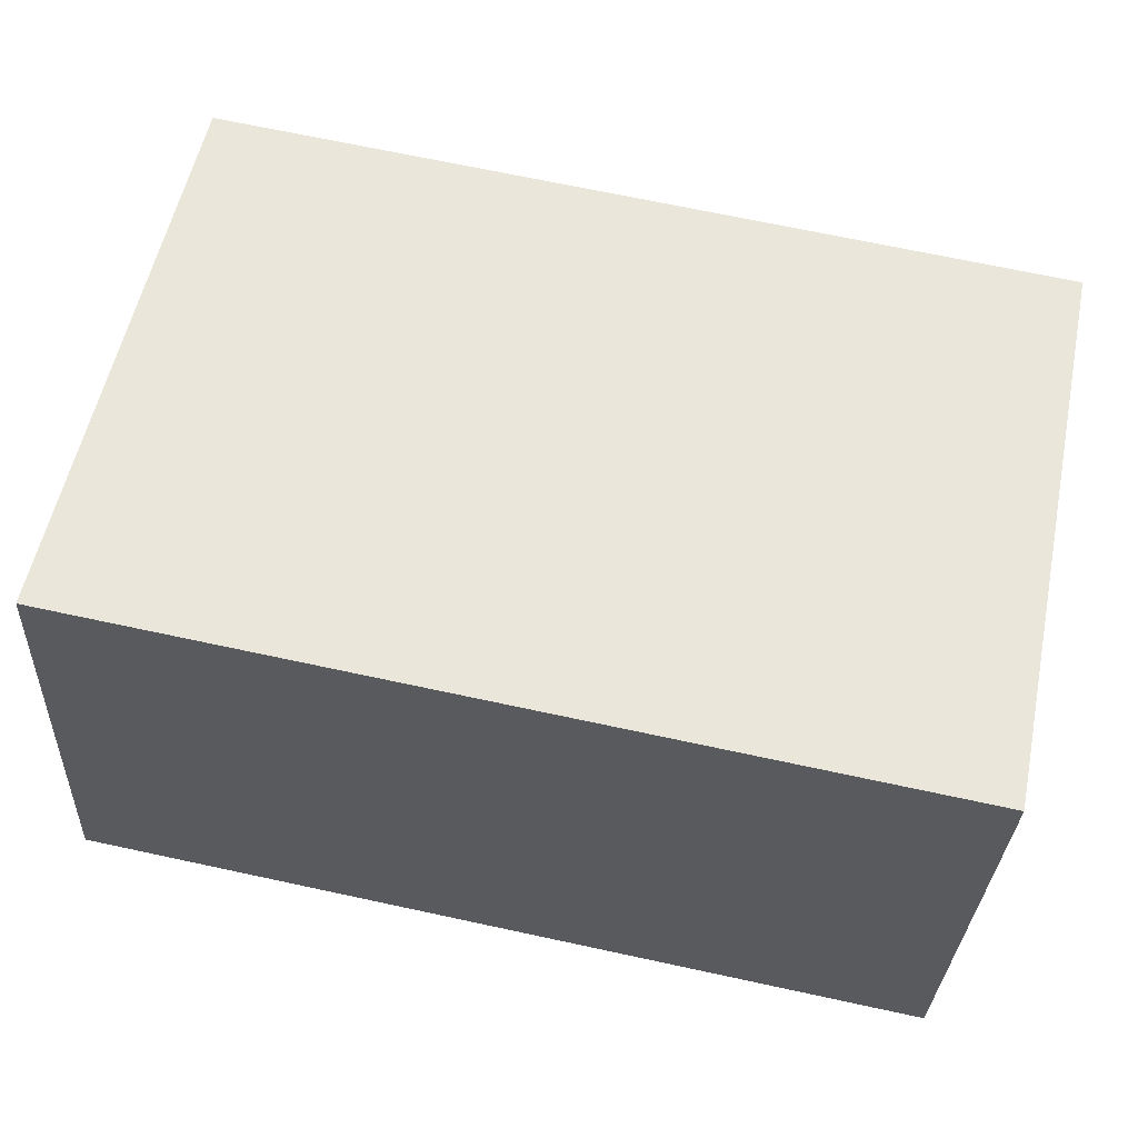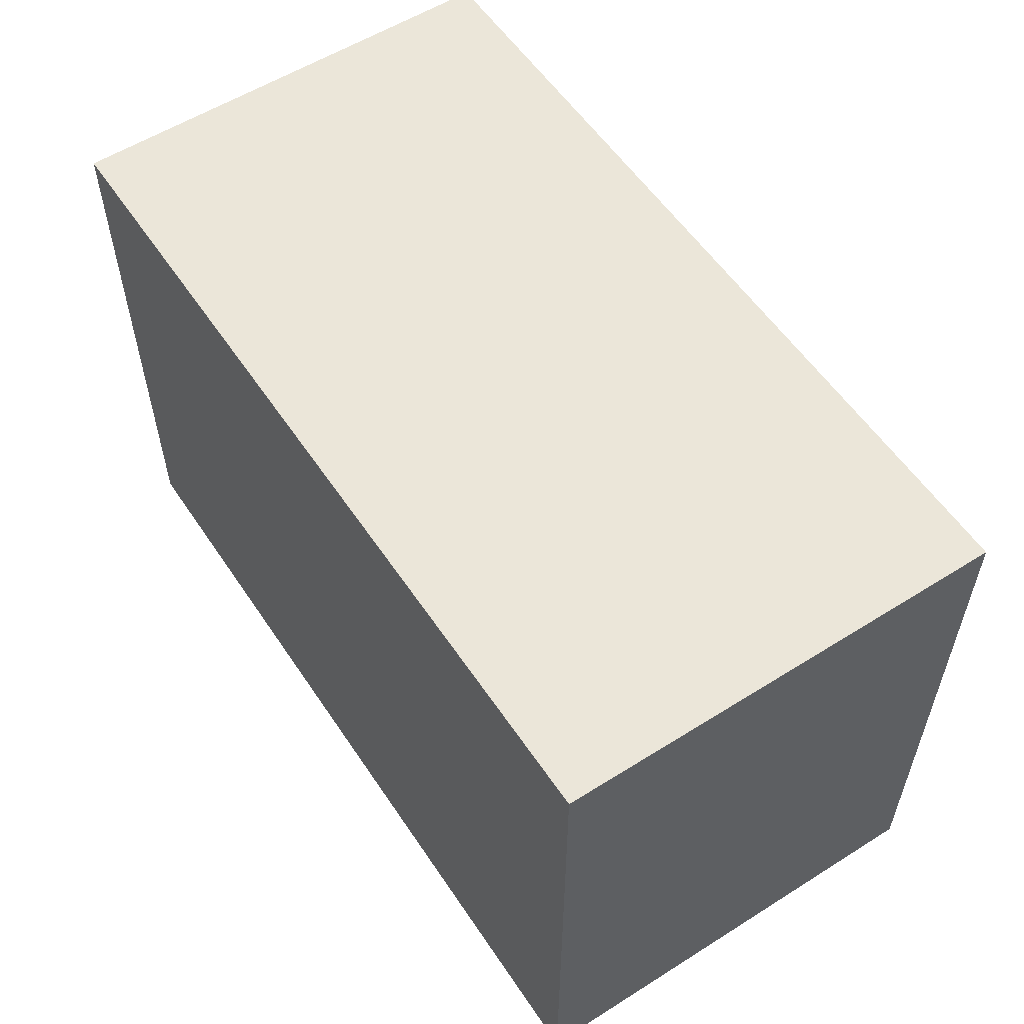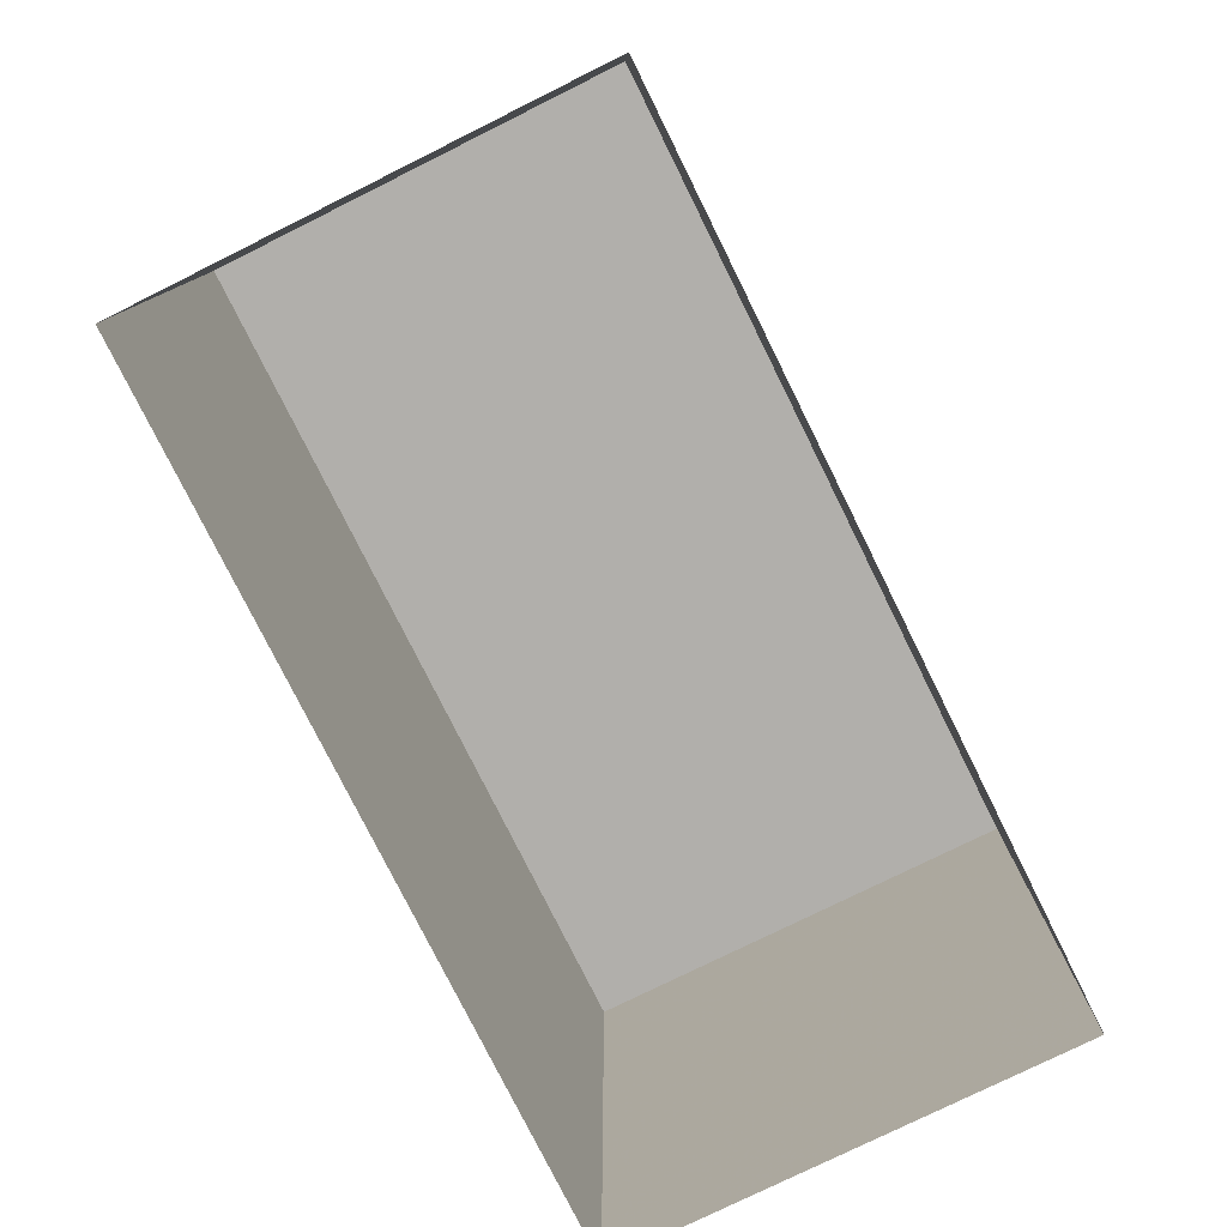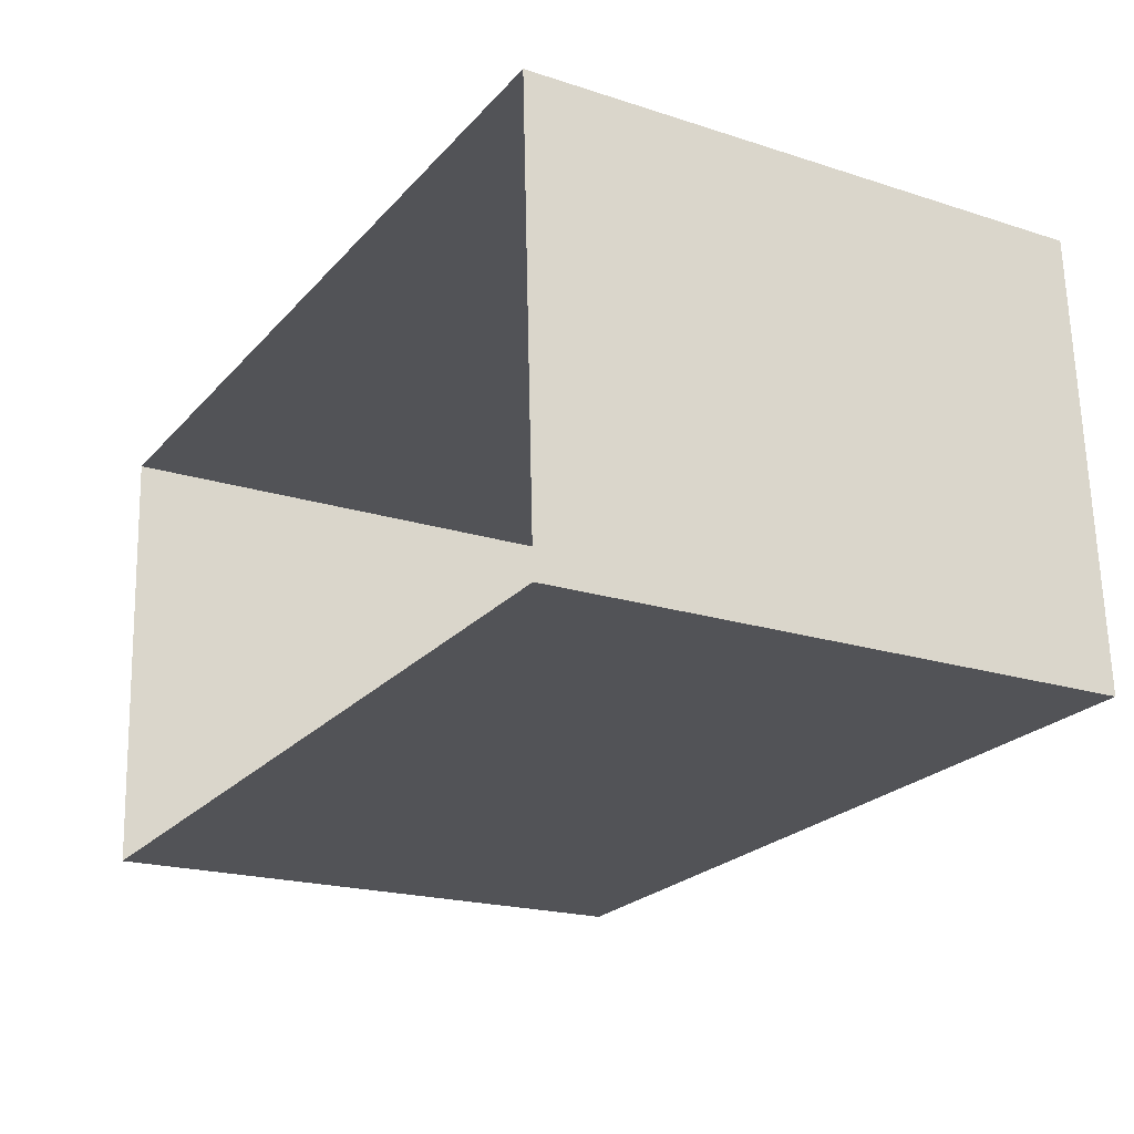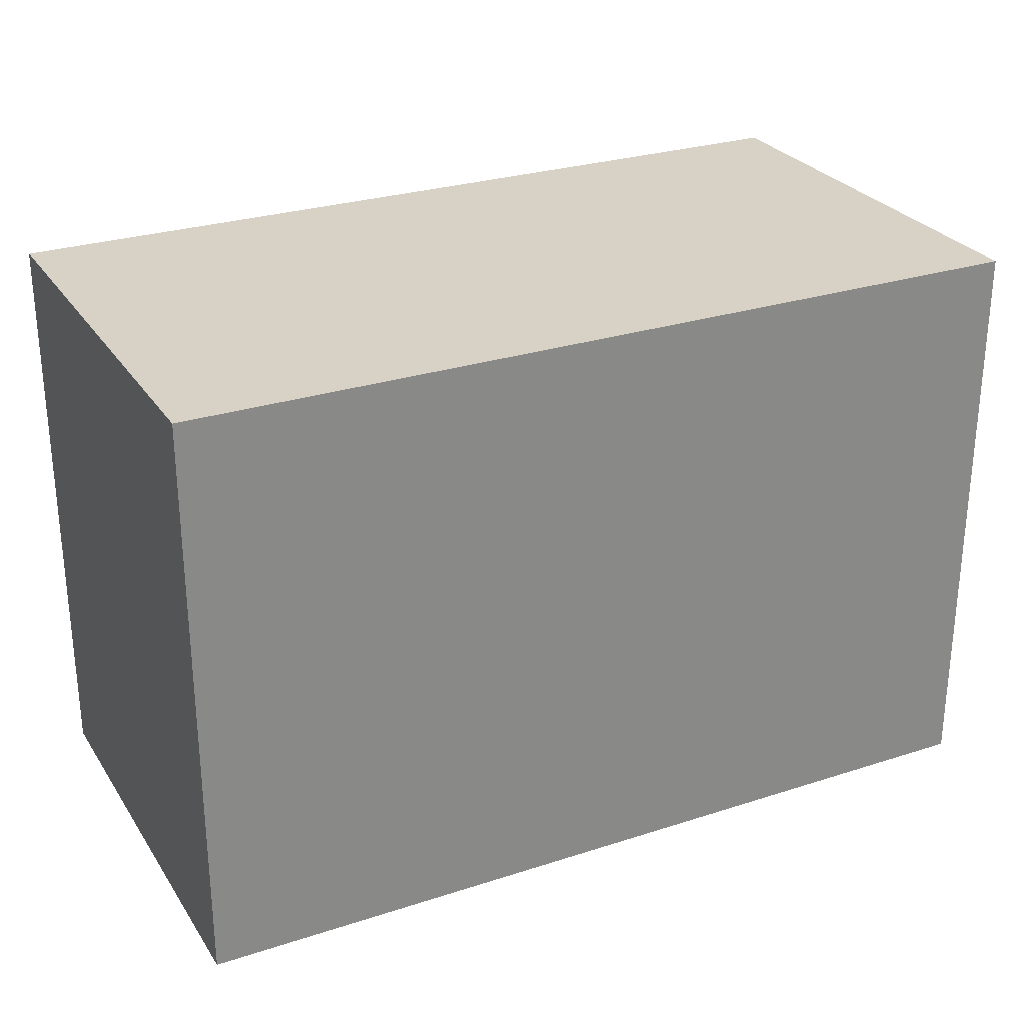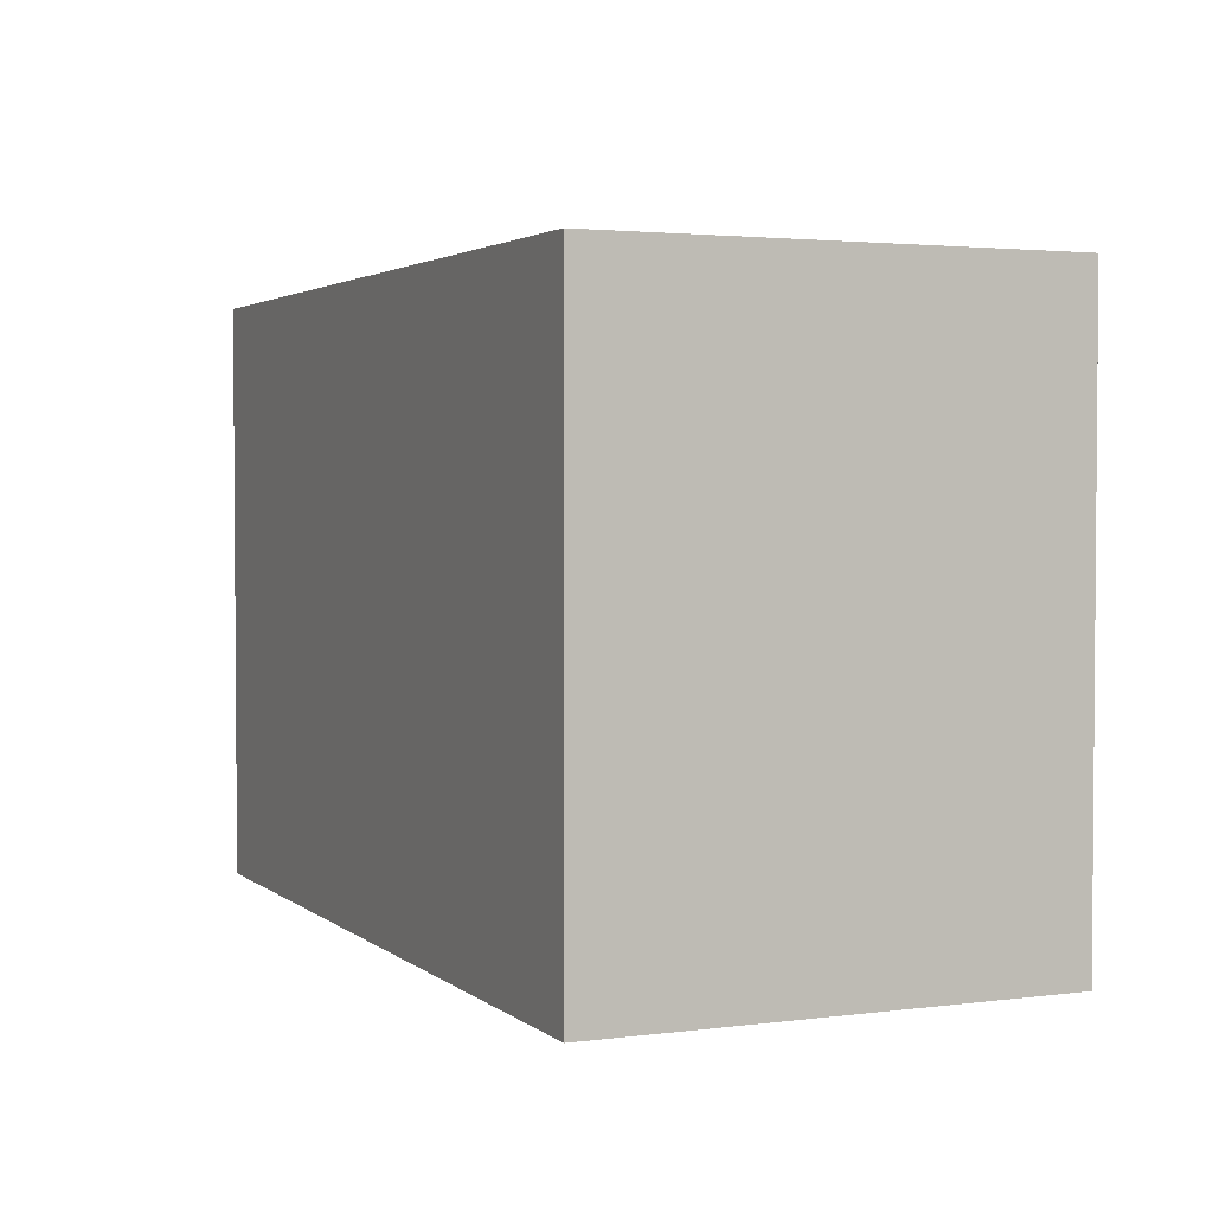
<metadata>
{"format":"obj","ext":"obj","renderer":"f3d","projection":"perspective","resolution":1024,"background":"white","views":[{"elev":56.6,"azim":11.7,"up":"+Y"},{"elev":56.4,"azim":53.7,"up":"+Z"},{"elev":-78.2,"azim":113.5,"up":"+Z"},{"elev":-20.0,"azim":-120.6,"up":"+Y"},{"elev":27.6,"azim":-29.3,"up":"+Z"},{"elev":2.7,"azim":-116.9,"up":"+Z"}]}
</metadata>
<code>
v -3.719e+05 -1.054e+05 25.69
v -3.719e+05 -1.054e+05 25.69
v -3.719e+05 -1.054e+05 25.69
v -3.719e+05 -1.054e+05 25.69
v -3.719e+05 -1.054e+05 34.99
v -3.719e+05 -1.054e+05 34.99
v -3.719e+05 -1.054e+05 34.99
v -3.719e+05 -1.054e+05 34.99
f 1 2 3
f 1 4 2
f 5 6 7
f 8 5 7
f 5 4 1
f 6 5 1
f 5 2 4
f 5 8 2
f 7 1 3
f 7 6 1
f 8 3 2
f 8 7 3

</code>
